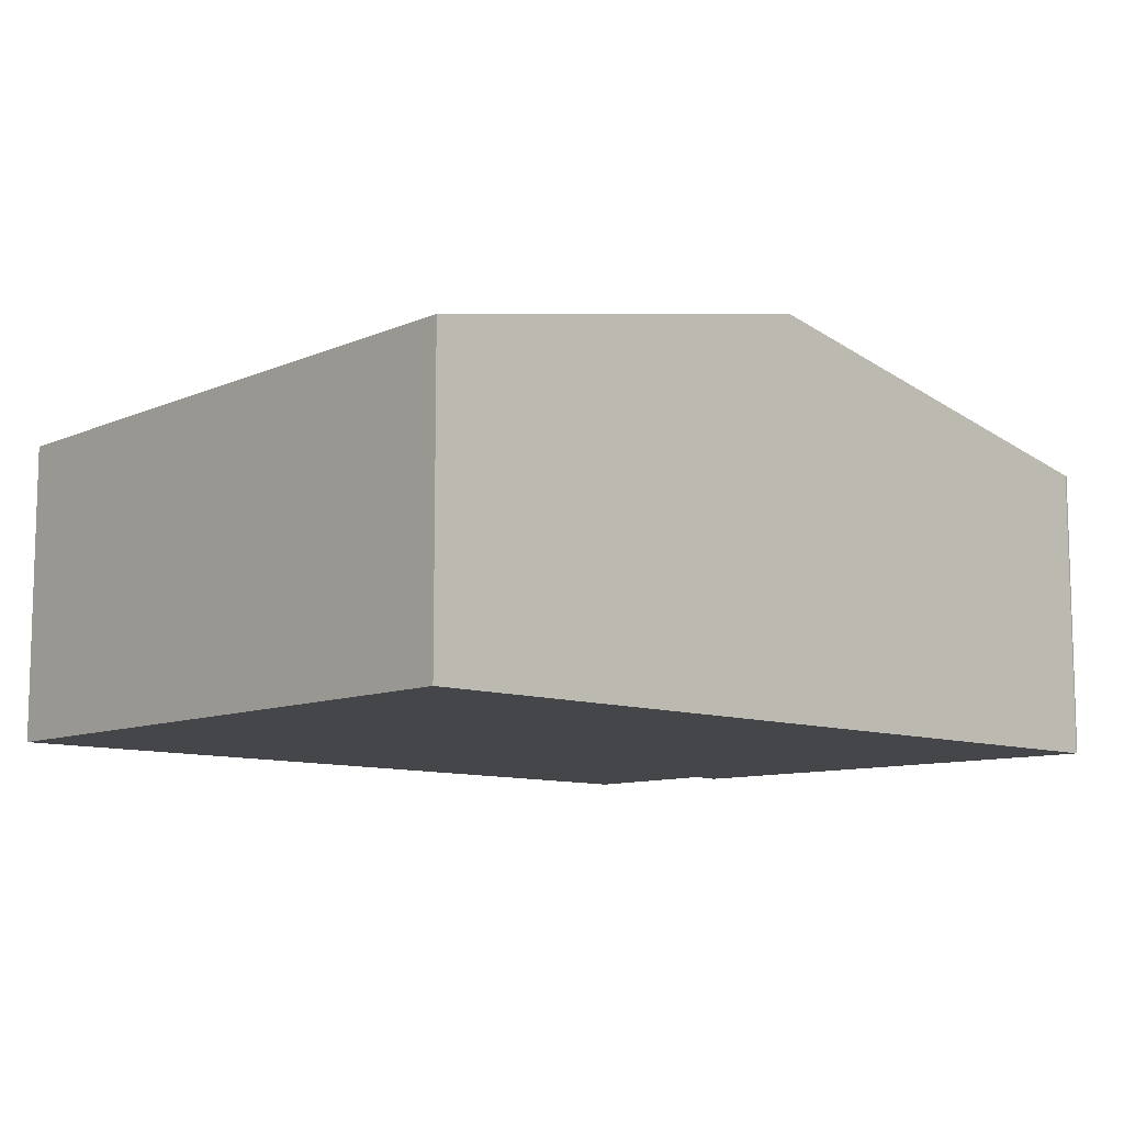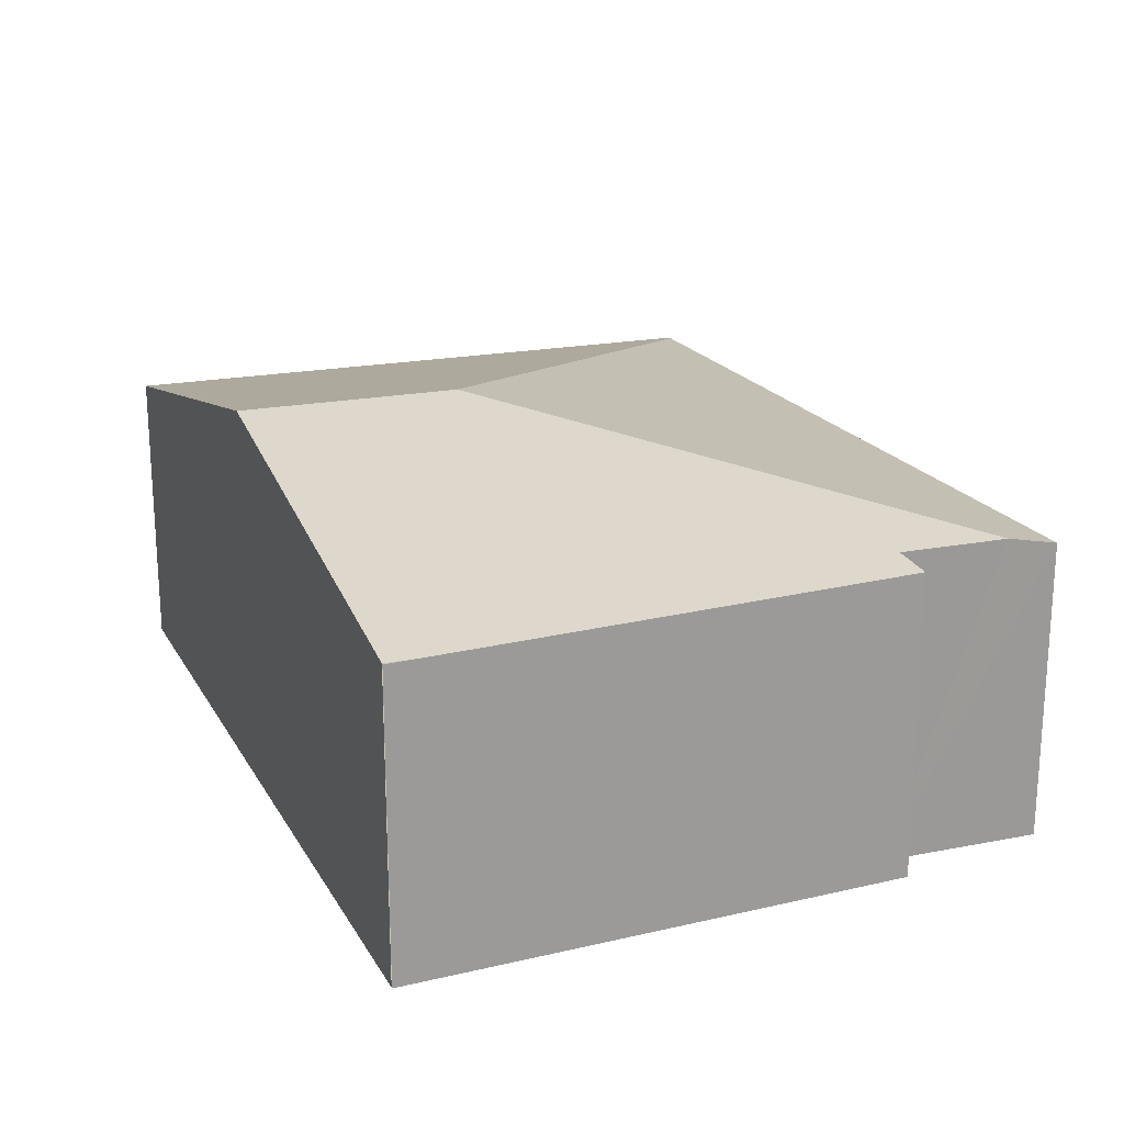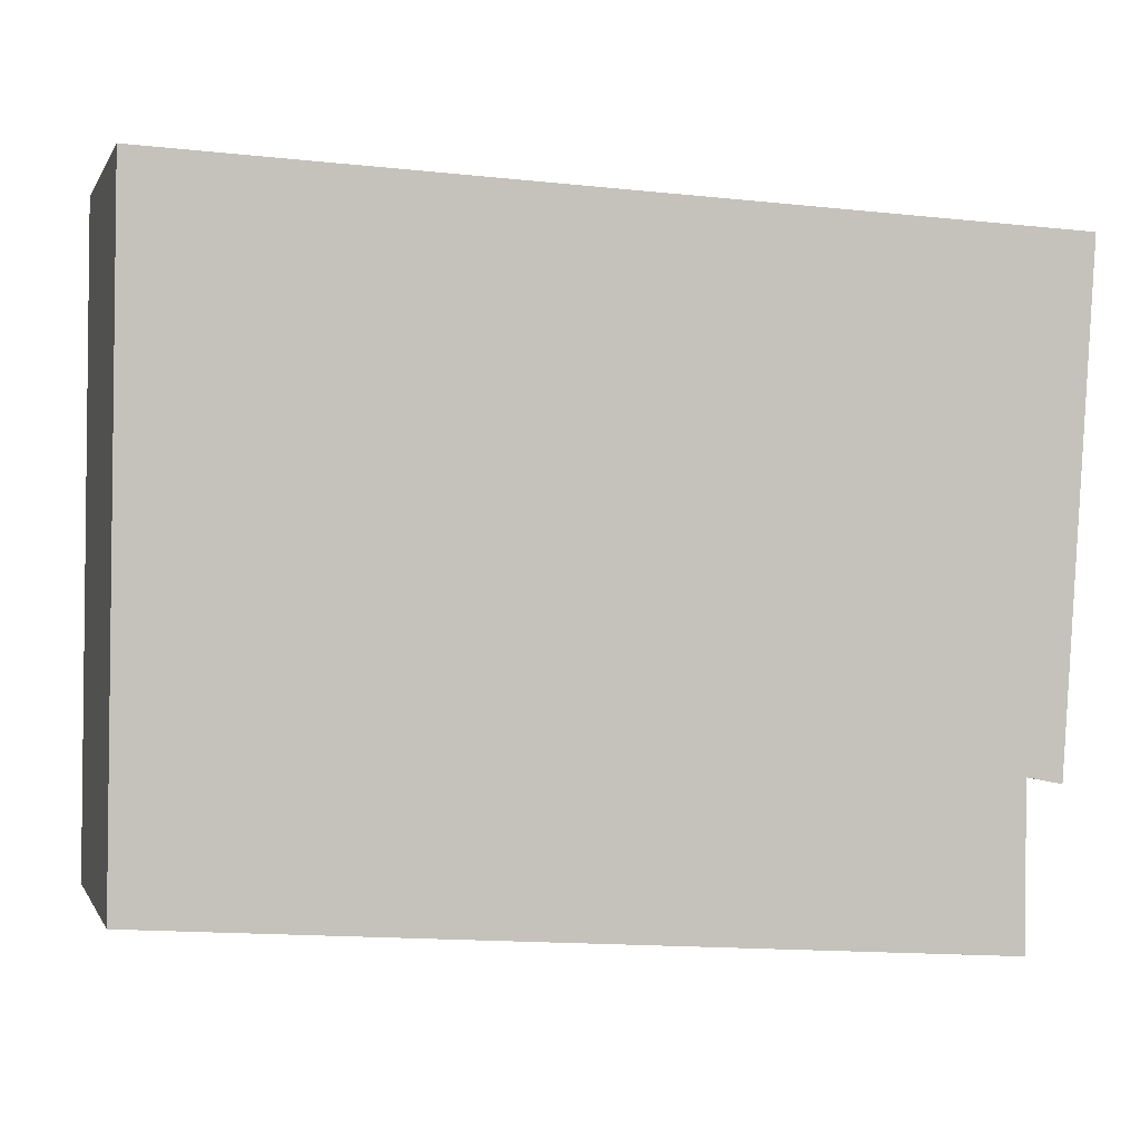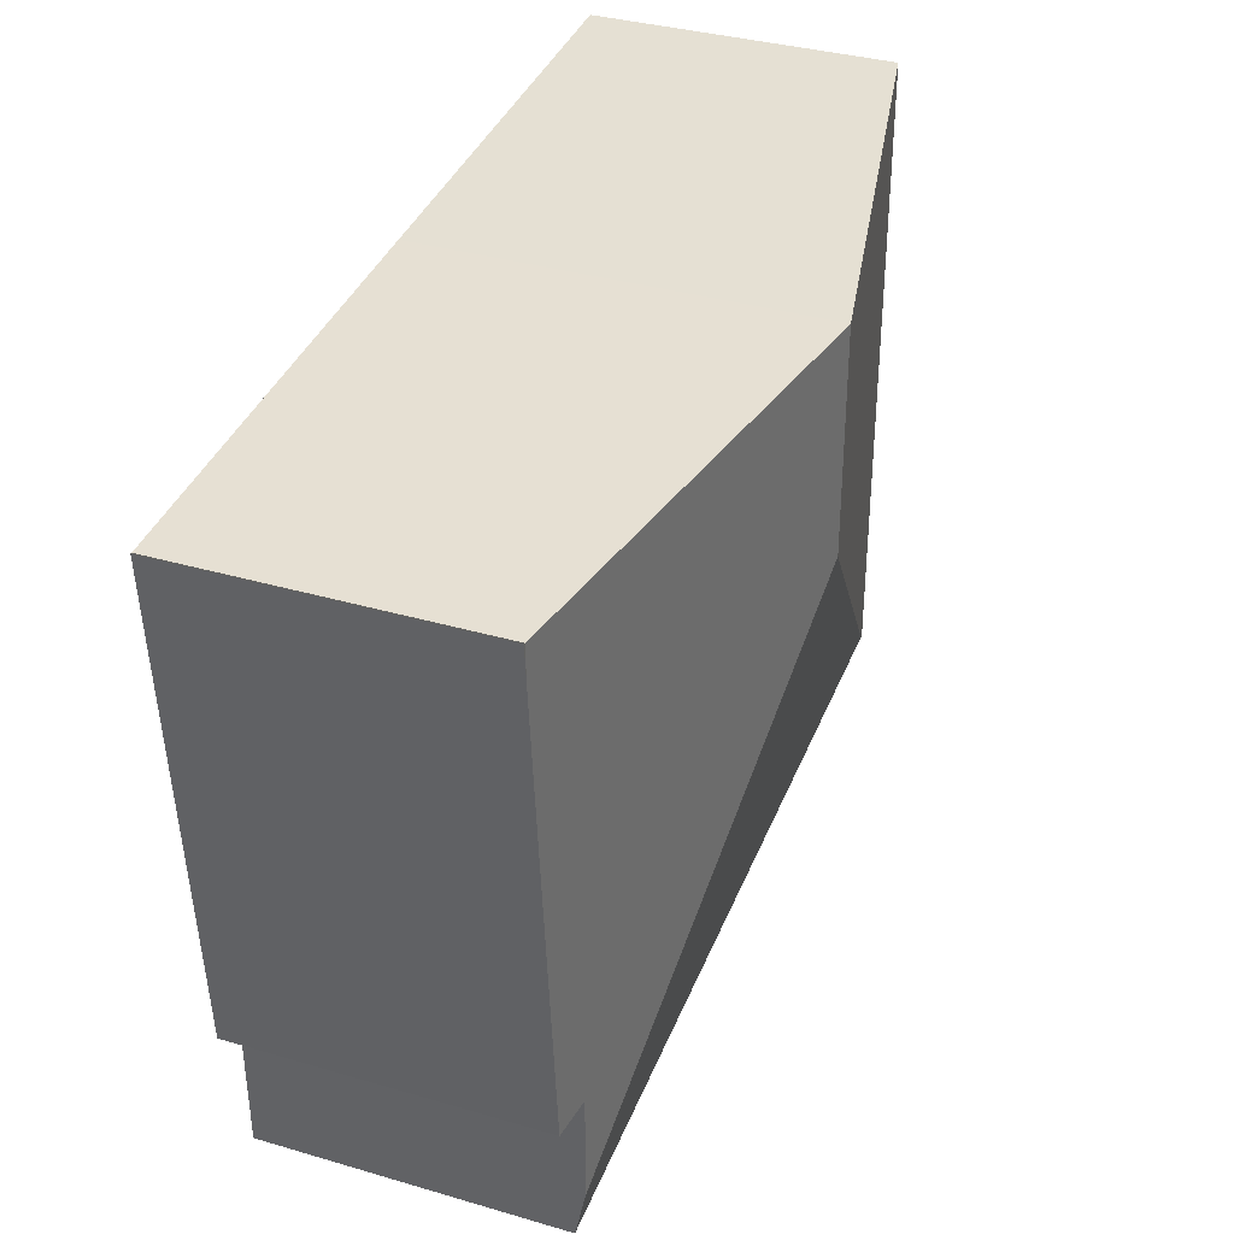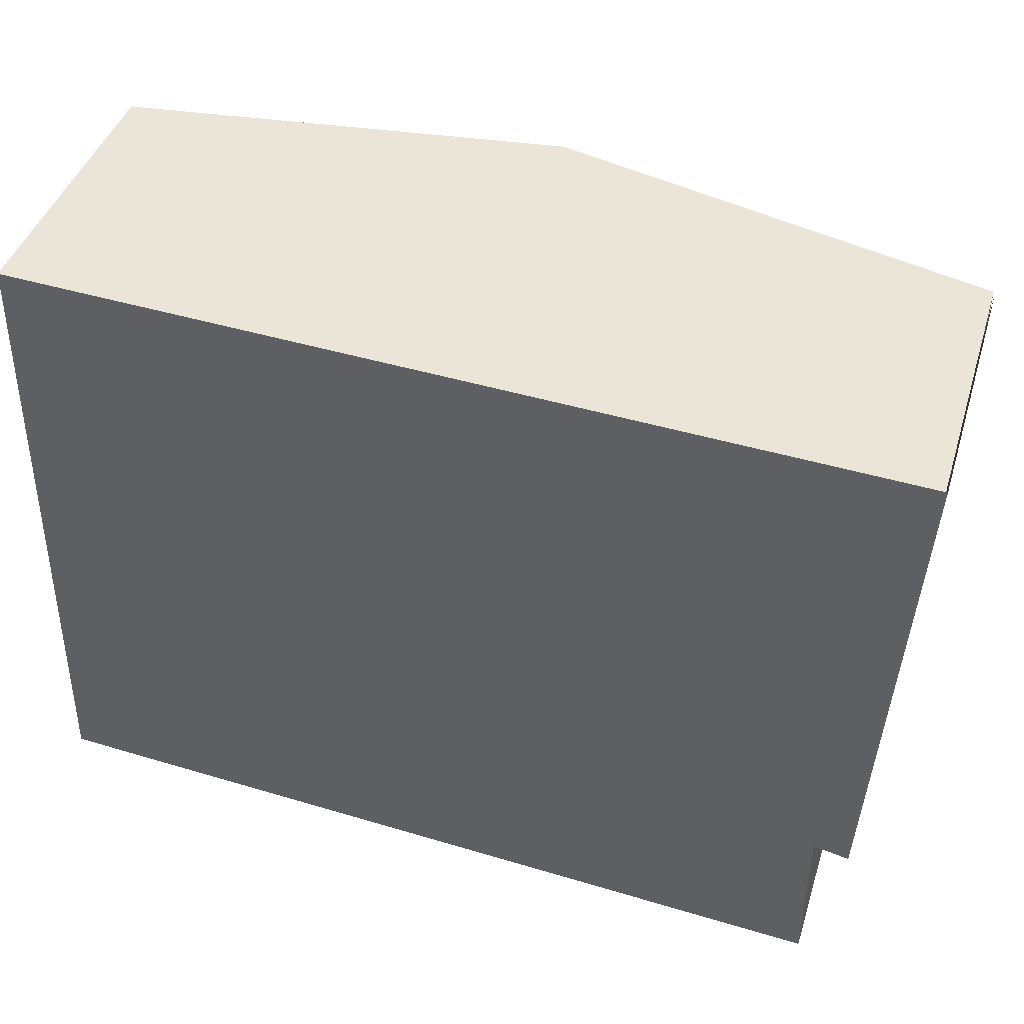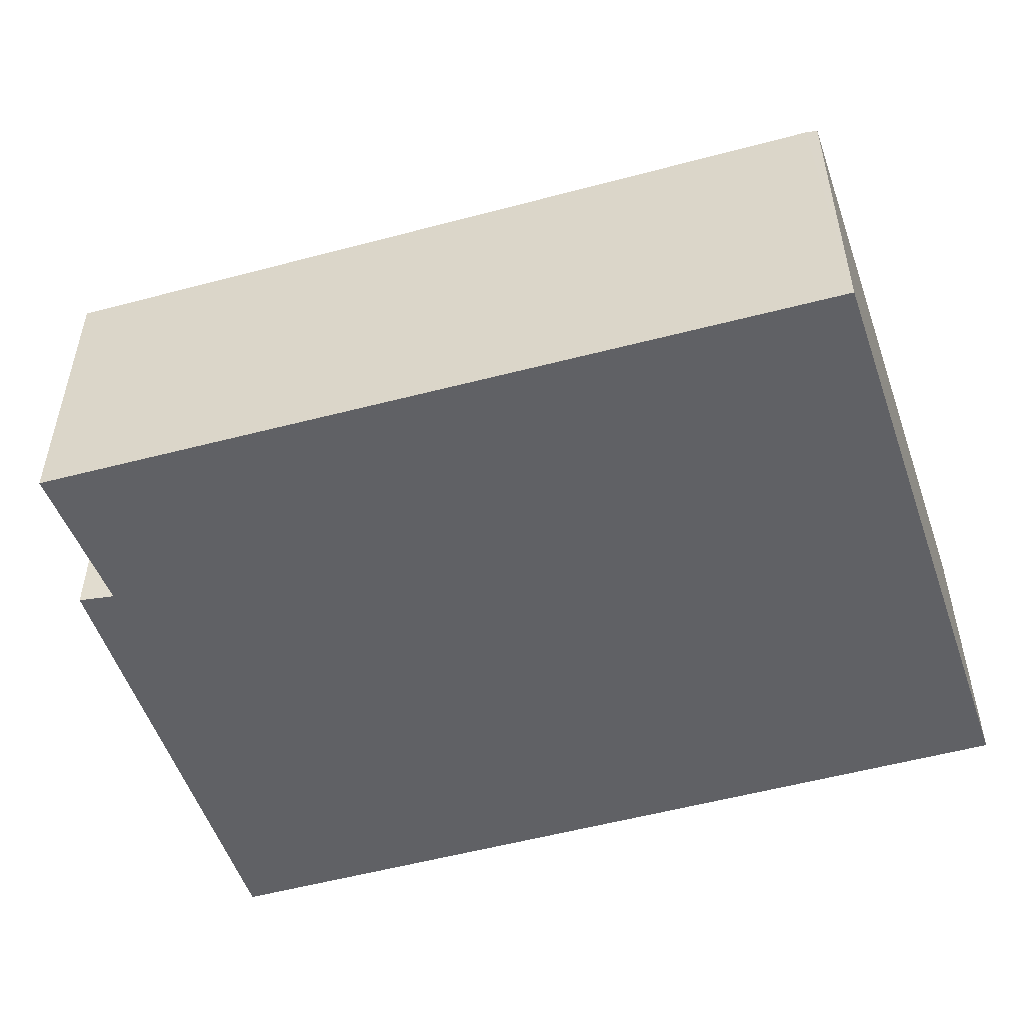
<metadata>
{"format":"obj","ext":"obj","renderer":"f3d","projection":"perspective","resolution":1024,"background":"white","views":[{"elev":-9.8,"azim":-41.0,"up":"+Y"},{"elev":20.0,"azim":70.6,"up":"+Y"},{"elev":0.1,"azim":-15.2,"up":"+Z"},{"elev":36.2,"azim":110.8,"up":"+Z"},{"elev":42.4,"azim":16.9,"up":"+Z"},{"elev":-49.9,"azim":-159.9,"up":"+Y"}]}
</metadata>
<code>
v  2.972 2.615 2.718
v  5.569 2.091 0.717
v  5.564 2.09 -0.033
v  6.025 2.008 3.868
v  6.028 2.008 4.084
v  2.992 2.615 4.226
v  5.813 2.042 0.669
v  0.082 2.044 -0.006
v  5.562 2.02 -0.384
v  0.056 2.028 4.363
v  0 2.028 1.242e-16
v  0 0 0
v  0.056 -2.672e-16 4.363
v  2.992 -2.588e-16 4.226
v  6.028 -2.501e-16 4.084
v  6.039 -2.501e-16 4.084
v  6.039 2.006 4.084
v  5.813 -4.096e-17 0.669
v  6.025 -2.368e-16 3.868
v  5.569 -4.39e-17 0.717
v  5.562 2.351e-17 -0.384
v  5.564 2.021e-18 -0.033
v  0.082 3.674e-19 -0.006
g defaultobject
f 1 2 3
f 2 1 4
f 4 1 5
f 5 1 6
f 4 7 2
f 8 3 9
f 3 8 1
f 10 8 11
f 8 10 1
f 1 10 6
f 12 10 11
f 10 12 13
f 13 6 10
f 6 13 14
f 6 14 5
f 5 14 15
f 16 4 17
f 4 16 7
f 7 16 18
f 18 16 19
f 20 3 2
f 3 20 9
f 9 20 21
f 21 20 22
f 7 20 2
f 20 7 18
f 8 12 11
f 12 8 9
f 12 9 23
f 23 9 21
f 23 22 20
f 22 23 21
f 12 14 13
f 14 12 15
f 15 12 16
f 16 12 19
f 19 12 20
f 19 20 18
f 20 12 23

</code>
